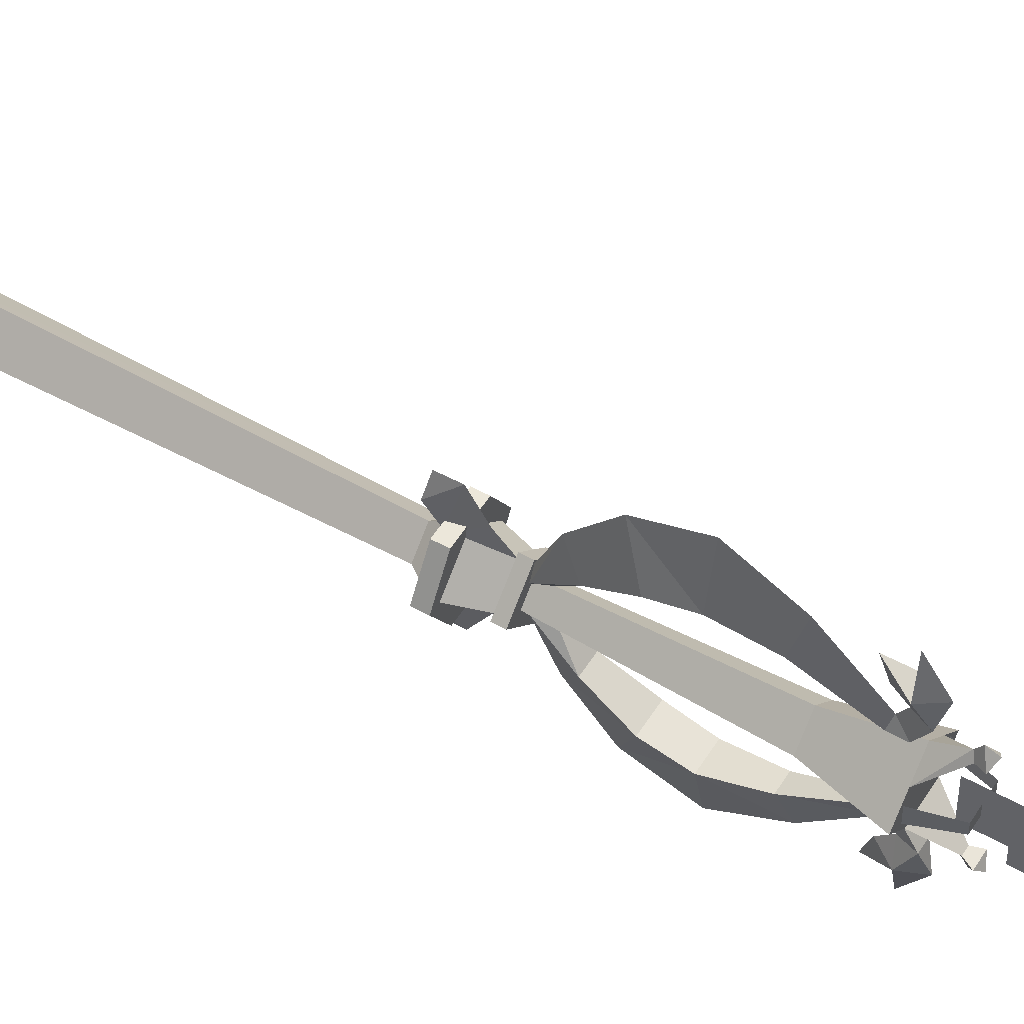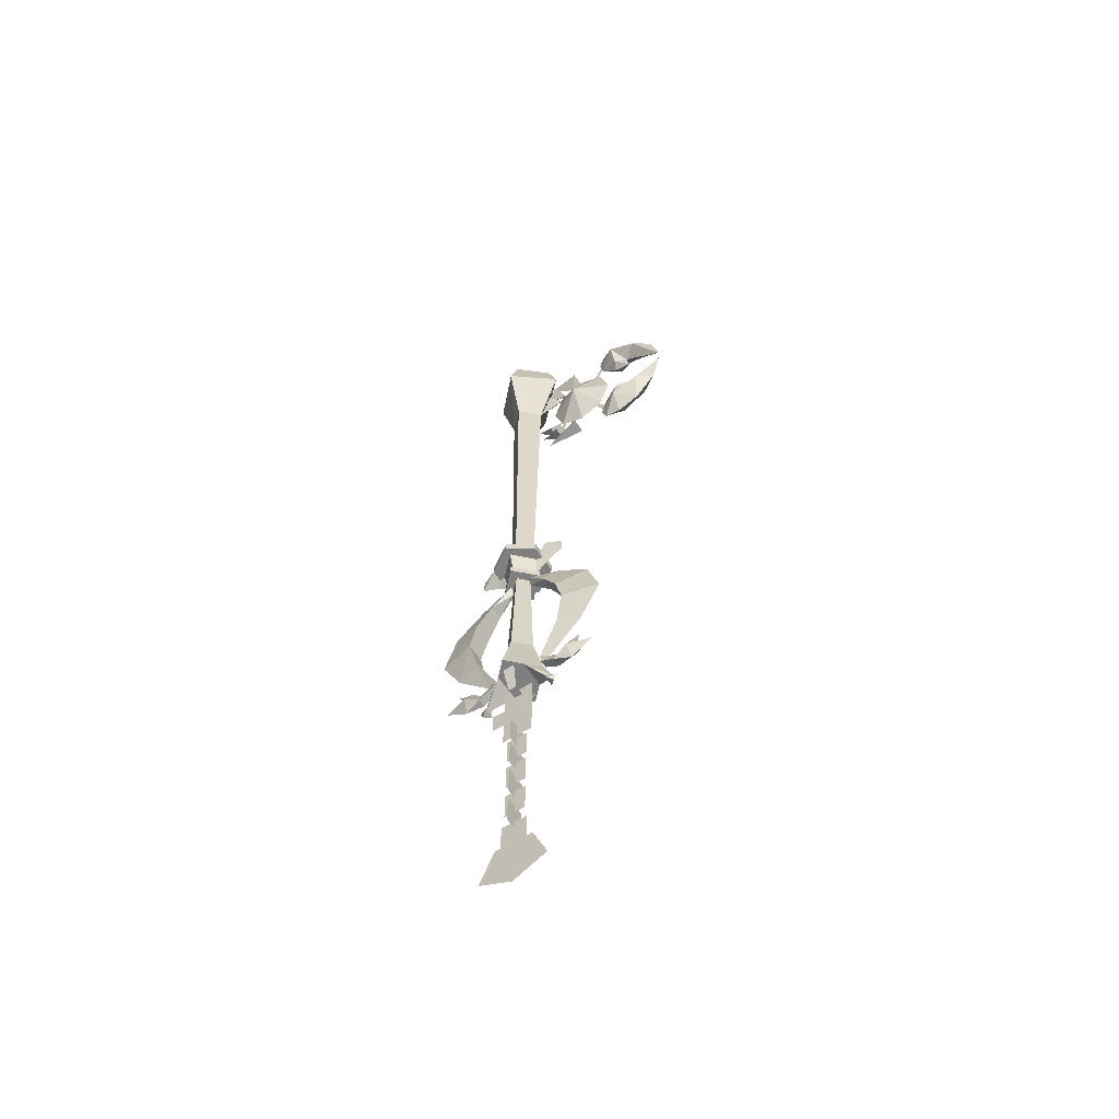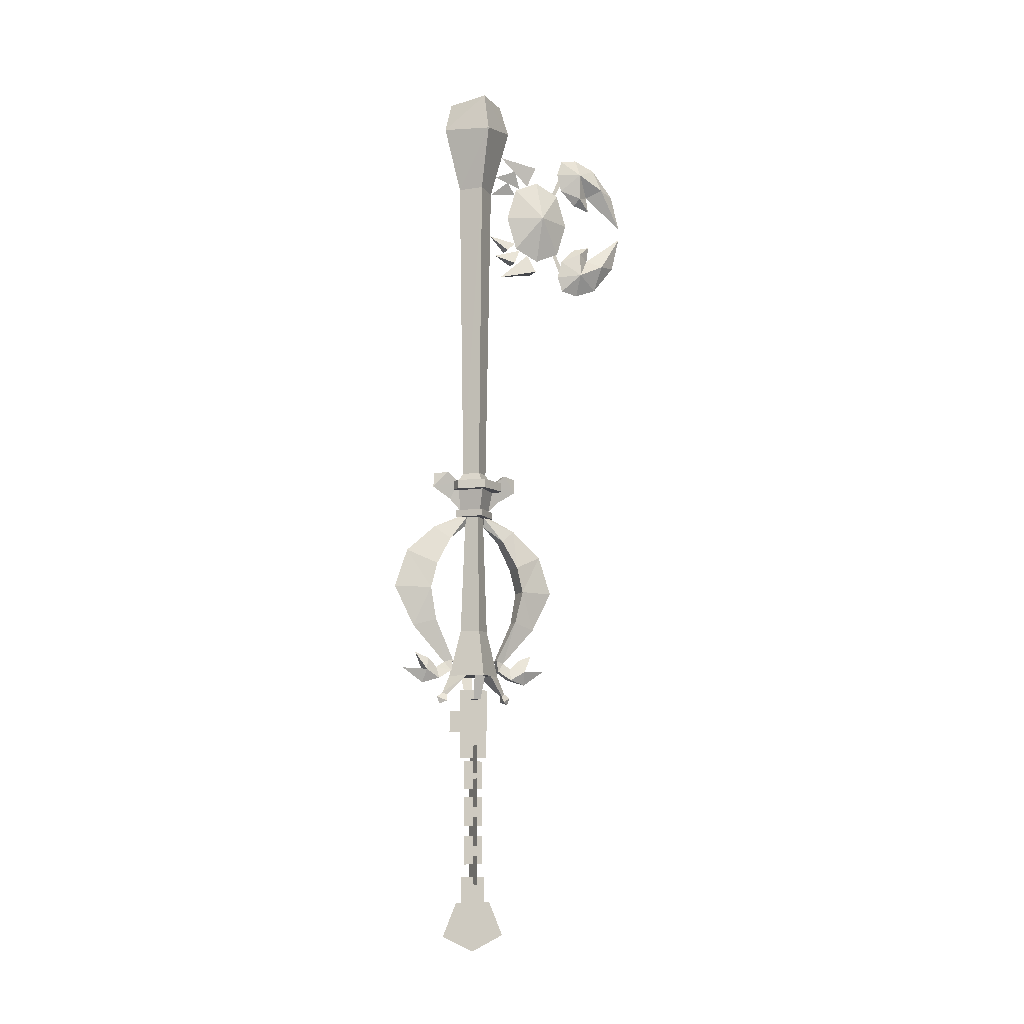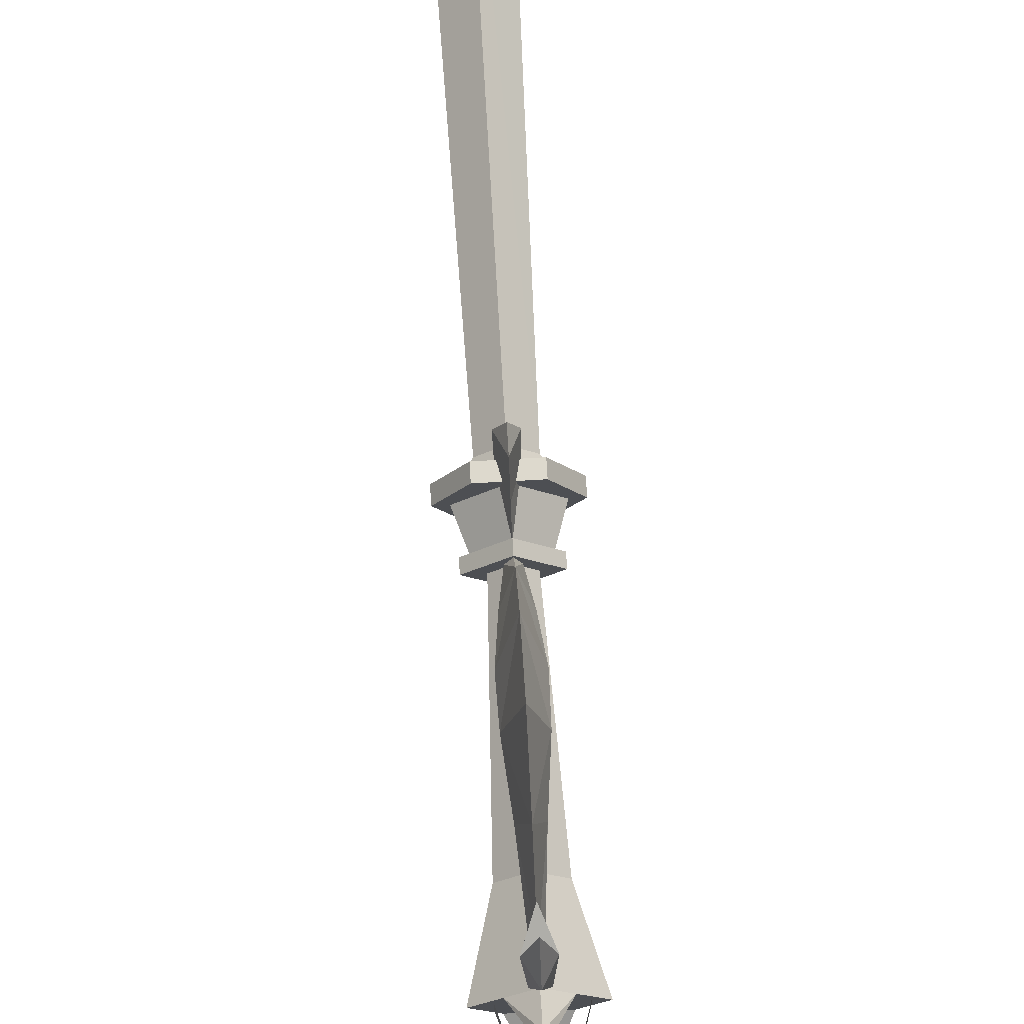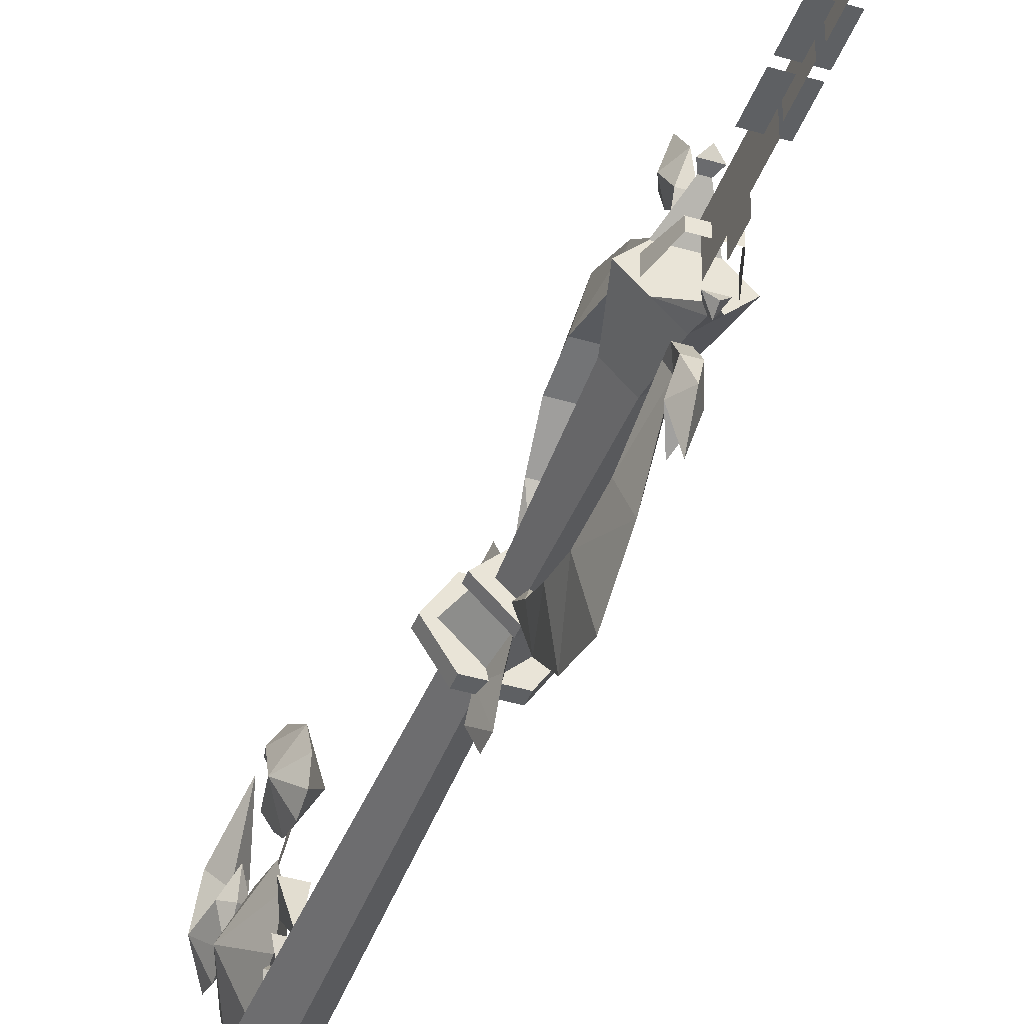
<metadata>
{"format":"obj","ext":"obj","renderer":"f3d","projection":"perspective","resolution":1024,"background":"white","views":[{"elev":53.0,"azim":-58.9,"up":"+Z"},{"elev":-59.8,"azim":-57.0,"up":"+Y"},{"elev":-10.1,"azim":-113.7,"up":"+Y"},{"elev":72.0,"azim":-3.3,"up":"+Z"},{"elev":-42.3,"azim":-19.6,"up":"+Z"}]}
</metadata>
<code>
o mesh
v 0.000204 -24.92 -4.074
v 0.000204 -24.92 -2.274
v 0.000204 -21.63 -4.074
v 0.000205 -28.93 -2.274
v 0.000205 -28.93 2.267
v 0.000203 -18.21 2.267
v 0.000203 -18.21 -2.274
v 0.000204 -21.63 -2.274
v 6e-06 -39.47 1.549
v 6e-06 -35.09 1.549
v 6e-06 -39.47 -1.553
v 6e-06 -35.09 -1.553
v 6e-06 -33.84 1.549
v 5e-06 -29.47 -1.553
v 6e-06 -33.84 -1.553
v 5e-06 -29.47 1.549
v 7e-06 -41.09 1.549
v 7e-06 -41.09 -1.553
v 7e-06 -45.46 1.549
v 7e-06 -45.46 -1.553
v -1.2e-05 75.37 -5.484
v -1.1e-05 65.18 -2.813
v -5.627 74.62 0
v 5.613 74.62 0
v 3.804 80.99 -0.0001
v -1.2e-05 76.45 6.001
v -1.1e-05 65.18 2.809
v -2.816 65.18 0
v 2.803 65.18 0
v -3.817 80.99 0
v -1.3e-05 79.83 -4.426
v -1.3e-05 80.98 4.367
v -1.3e-05 79.83 -4.426
v -3.817 80.99 0
v 3.804 80.99 -0.0001
v -1.3e-05 80.98 4.367
v -0.007599 -8.893 -2.262
v 2.254 -8.893 0
v -0.006697 -16.06 -4.152
v -0.006702 9.629 -1.529
v -1.535 9.629 0
v -2.269 -8.893 0
v -4.159 -16.06 0
v -0.007599 -8.893 2.262
v -0.006697 -16.06 4.152
v -0.006702 9.629 1.529
v 1.952 16.8 0
v 3.632 14.49 0
v -0.006702 14.48 -3.638
v -0.006702 10.71 -2.458
v -3.645 14.48 0
v -0.006702 10.71 2.458
v -0.006702 14.48 3.638
v -0.005197 -20.47 -5.824
v -0.8567 -20.03 -4.892
v -0.007397 -19.37 -6.216
v -0.4158 -19.07 -4.698
v 0.8483 -20.03 -4.896
v -0.006297 -18.75 -5.337
v -2.069 -16.06 -2.089
v 2.056 -16.06 -2.089
v 0.4063 -19.06 -4.7
v 0.4063 -19.06 4.7
v 2.056 -16.06 2.089
v -0.006297 -18.75 5.337
v -2.069 -16.06 2.089
v -0.4158 -19.07 4.698
v -0.005197 -20.47 5.824
v 0.8483 -20.03 4.896
v -0.007397 -19.37 6.216
v 4.145 -16.06 0
v 1.522 9.629 0
v -0.006703 16.8 -1.959
v -1.966 16.8 0
v -0.006703 16.8 1.959
v -0.8567 -20.03 4.892
v 2.451 10.71 0
v -2.465 10.71 0
v -4.583 13.95 0
v -2.233 15.29 -3.804
v -2.233 13.95 -3.804
v 2.22 15.29 -3.804
v 2.22 13.95 -3.804
v 4.569 15.29 0
v 4.569 13.95 0
v 2.22 13.95 3.804
v -0.006702 9.629 -3.134
v 3.127 10.71 0
v 3.127 9.629 0
v -0.006702 9.629 3.134
v -3.141 10.71 0
v -0.006702 10.71 3.134
v 2.22 15.29 3.804
v -2.233 15.29 3.804
v -2.233 13.95 3.804
v -4.583 15.29 0
v -0.006702 10.71 -3.134
v -3.141 9.629 0
v -0.005197 -20.47 -5.824
v 0.8483 -20.03 -4.896
v -0.8567 -20.03 -4.892
v 0.4063 -19.06 -4.7
v -0.006702 10.71 -3.134
v -3.141 10.71 0
v 3.127 10.71 0
v -0.006702 10.71 3.134
v 2.056 -16.06 -2.089
v -2.233 13.95 -3.804
v 4.569 13.95 0
v -4.583 13.95 0
v -2.233 13.95 3.804
v -2.233 15.29 -3.804
v -4.583 15.29 0
v 4.569 15.29 0
v -2.233 15.29 3.804
v -3.141 9.629 0
v -0.006702 9.629 -3.134
v 3.127 9.629 0
v -4.159 -16.06 0
v -0.006697 -16.06 -4.152
v 4.145 -16.06 0
v -0.006697 -16.06 4.152
v -0.006702 9.629 3.134
v 0.8483 -20.03 4.896
v -0.005197 -20.47 5.824
v -0.8567 -20.03 4.892
v -2.069 -16.06 -2.089
v 2.22 13.95 -3.804
v 2.22 15.29 -3.804
v 2.22 15.29 3.804
v 2.22 13.95 3.804
v 2.056 -16.06 2.089
v -0.4158 -19.07 4.698
v -2.069 -16.06 2.089
v 0.4063 -19.06 4.7
v -1.551 -44.16 0
v 1.551 -48.53 0
v -1.551 -48.53 0
v 1.551 -44.16 0
v -0.00671 58.32 21.04
v 1.215 56.53 18.9
v -0.006709 57.53 18.26
v -0.006709 55.19 15.92
v -1.228 56.53 18.9
v -1.943 52.6 18.62
v -0.006709 55.8 20.67
v -1.605 54.64 22.81
v -0.00671 60.57 26.9
v -0.006709 55.09 25.53
v 1.929 52.6 18.62
v -0.006709 52.31 15.21
v -0.006708 49.94 16.01
v -0.006708 49.37 18.66
v -0.006812 72.3 22.08
v -0.006711 67.96 25.53
v 1.591 68.41 22.81
v -1.605 68.41 22.81
v -1.943 70.44 18.62
v -0.006711 67.24 20.67
v -1.228 66.51 18.9
v -0.006711 64.72 21.04
v 1.215 66.51 18.9
v -0.006711 65.51 18.26
v -0.006711 67.85 15.92
v -0.006812 73.67 18.66
v 1.929 70.44 18.62
v -0.006812 73.1 16.01
v -0.006712 70.73 15.21
v -0.006709 56.05 8.051
v -1.042 53.45 6.764
v 1.028 53.45 6.764
v -0.006709 54.61 3.582
v -0.006709 55.36 9.505
v -1.14 52.37 10.57
v 1.126 52.37 10.57
v -0.006708 50.99 4.63
v 1.126 70.67 10.57
v -1.14 70.67 10.57
v -0.006711 67.68 9.505
v -1.2e-05 72.05 4.759
v 1.028 69.59 6.764
v -1.042 69.59 6.764
v -0.006711 66.99 8.051
v -1.1e-05 68.43 3.738
v -0.00671 61.52 5.858
v 2.556 61.52 11.26
v -0.006709 56.34 7.441
v -0.006709 54.55 11.26
v -2.569 61.52 11.26
v -0.006711 66.7 7.441
v -0.006811 68.49 11.26
v -0.006711 66.7 15.09
v -0.006708 50.74 22.08
v -0.00671 62.47 26.9
v -0.00671 61.52 16.67
v -0.006709 56.34 15.09
v 1.591 54.64 22.81
v -0.006709 57.2 7.181
v -0.877 55.58 5.513
v 0.8635 55.58 5.513
v -0.006709 57.89 2.693
v -2.605 -16.06 0.8908
v -1.498 -19.71 -0.5921
v -1.498 -19.71 0.5921
v 1.861 -19.71 -0.5921
v 1.861 -19.71 0.5921
v 2.967 -16.06 0.8908
v -0.006709 54.34 15.72
v -0.006709 56.22 14.82
v -0.006709 55.95 14.25
v -0.006709 53.15 15.42
v -0.006711 67.09 14.25
v -0.006711 68.7 15.72
v -0.006711 69.89 15.42
v -0.006711 66.82 14.82
v -0.877 67.46 5.513
v -0.006711 65.84 7.181
v 0.8635 67.46 5.513
v -1.1e-05 65.18 2.809
v -1.551 -26.98 0
v 1.551 -31.35 0
v -1.551 -31.35 0
v 1.551 -26.98 0
v -2.605 -16.06 -0.8908
v 2.967 -16.06 -0.8908
v -1.551 -32.17 0
v 1.551 -36.55 0
v -1.551 -36.55 0
v 1.551 -32.17 0
v -1.551 -38.19 0
v 1.551 -42.56 0
v -1.551 -42.56 0
v 1.551 -38.19 0
v 8e-06 -47.37 1.925
v 8e-06 -47.37 -1.928
v 8e-06 -51.31 1.925
v 8e-06 -51.31 -1.928
v 8e-06 -47.37 -1.928
v 8e-06 -51.31 2.791
v 8e-06 -51.31 -2.795
v 9e-06 -56.37 4.994
v 9e-06 -56.37 -4.998
v 9e-06 -56.37 4.994
v 8e-06 -51.31 -2.795
v 1e-05 -58.72 0
v 9e-06 -56.37 4.994
v 9e-06 -56.37 -4.998
v 1.952 16.8 0
v -0.006703 16.8 -1.959
v -1.1e-05 65.18 -2.813
v -2.816 65.18 0
v 2.803 65.18 0
v -1.1e-05 65.18 2.813
v -1.966 16.8 0
v -0.006703 16.8 1.959
v -0.006698 -12.48 -10.01
v -1.109 -15.17 -8.409
v -0.006698 -13.32 -7.727
v -0.006698 -14.7 -6.398
v 1.095 -15.17 -8.409
v 0.6742 -16.49 -6.167
v -0.006697 -17.22 -8.754
v -1.109 -15.17 8.409
v -0.006698 -12.48 10.01
v -0.006698 -13.32 7.727
v 1.095 -15.17 8.409
v -0.006698 -14.7 6.398
v 0.6742 -16.49 6.167
v 0.5979 -15.16 4.025
v -0.006702 14.31 -7.133
v -0.8627 16.76 -4.964
v -0.006703 16.45 -7.076
v -0.8012 15.29 -3.088
v -0.006702 12.51 -4.233
v -0.006702 10.71 -2.458
v -0.5693 9.629 -1.529
v -0.006702 9.629 -2.828
v -0.006701 7.788 -6.923
v 0.5559 9.629 -1.529
v 1.082 5.926 -4.528
v -0.006701 8.235 -1.588
v -0.006697 -17.22 8.754
v -0.006698 -14.99 12.05
v -0.6877 -16.49 6.167
v -0.6113 -15.16 4.025
v -0.006701 8.235 1.588
v -1.096 5.926 4.528
v -0.5693 9.629 1.529
v -0.006701 7.788 6.923
v -0.006702 9.629 2.828
v 0.5559 9.629 1.529
v -0.006698 -13.86 -5.126
v -0.6113 -15.16 -4.025
v -0.4574 -13.48 -3.781
v 0.5979 -15.16 -4.025
v -0.6877 -16.49 -6.167
v 1.082 5.926 4.528
v 1.526 1.722 6.943
v -0.006698 -13.86 5.126
v 0.444 -13.48 3.781
v -0.006699 -8.217 -10.36
v -1.462 -2.221 -7.945
v -0.0067 -2.154 -13.49
v -0.006701 3.75 -11.52
v 1.448 -2.221 -7.945
v -0.9513 -7.219 -6.859
v 0.9379 -7.219 -6.859
v -1.54 1.722 -6.943
v 1.526 1.722 -6.943
v -0.006701 3.75 11.52
v -1.54 1.722 6.943
v -1.462 -2.221 7.945
v -0.006699 -8.217 10.36
v 0.9379 -7.219 6.859
v -0.9513 -7.219 6.859
v 1.448 -2.221 7.945
v -0.0067 -2.154 13.49
v 0.8493 16.76 -4.964
v 0.7878 15.29 -3.088
v 0.444 -13.48 -3.781
v -1.096 5.926 -4.528
v -0.006698 -14.99 -12.05
v -0.4574 -13.48 3.781
v -0.8627 16.76 4.964
v -0.8012 15.29 3.088
v -0.006702 14.31 7.133
v -0.006702 12.51 4.233
v 0.7878 15.29 3.088
v 0.8493 16.76 4.964
v -0.006703 16.45 7.076
v -0.006702 10.71 2.458
f 1 2 3
f 2 4 5
f 5 6 2
f 6 7 8
f 8 2 6
f 2 8 3
f 9 10 11
f 12 11 10
f 13 14 15
f 14 13 16
f 17 18 19
f 20 19 18
f 21 22 23
f 22 21 24
f 25 24 21
f 26 24 25
f 24 26 27
f 23 27 26
f 22 28 23
f 27 23 28
f 22 24 29
f 27 29 24
f 30 31 21
f 25 21 31
f 25 32 26
f 30 26 32
f 30 21 23
f 26 30 23
f 33 34 35
f 36 35 34
f 37 38 39
f 38 37 40
f 41 40 37
f 41 37 42
f 43 42 37
f 42 43 44
f 43 45 44
f 38 44 45
f 44 38 46
f 47 48 49
f 50 49 48
f 49 50 51
f 51 52 53
f 48 53 52
f 53 48 47
f 54 55 56
f 57 56 55
f 54 56 58
f 59 58 56
f 57 60 59
f 39 59 60
f 39 61 59
f 62 59 61
f 63 64 65
f 45 65 64
f 45 66 65
f 67 65 66
f 68 69 70
f 65 70 69
f 39 38 71
f 45 71 38
f 40 72 38
f 46 38 72
f 47 49 73
f 74 73 49
f 74 53 75
f 47 75 53
f 76 68 70
f 58 59 62
f 43 37 39
f 41 44 46
f 44 41 42
f 74 49 51
f 50 48 77
f 51 50 78
f 52 51 78
f 48 52 77
f 53 74 51
f 65 69 63
f 67 70 65
f 70 67 76
f 79 80 81
f 82 81 80
f 81 82 83
f 84 83 82
f 83 84 85
f 86 85 84
f 87 88 89
f 90 89 88
f 91 90 92
f 88 92 90
f 84 93 86
f 94 86 93
f 86 94 95
f 96 95 94
f 80 79 96
f 88 87 97
f 97 98 91
f 98 97 87
f 90 91 98
f 95 96 79
f 99 100 101
f 102 101 100
f 103 104 105
f 106 105 104
f 101 102 57
f 107 57 102
f 108 109 110
f 111 110 109
f 112 113 114
f 115 114 113
f 116 117 118
f 119 120 121
f 119 121 122
f 116 118 123
f 124 125 126
f 56 57 59
f 57 107 127
f 109 108 128
f 112 114 129
f 114 115 130
f 111 109 131
f 132 133 134
f 133 132 135
f 135 126 133
f 126 135 124
f 136 137 138
f 137 136 139
f 140 141 142
f 143 142 141
f 142 143 144
f 145 144 143
f 144 145 146
f 147 146 145
f 146 147 148
f 149 148 147
f 141 150 143
f 151 143 150
f 143 151 145
f 152 145 151
f 145 152 153
f 150 153 152
f 154 155 156
f 155 154 157
f 158 157 154
f 157 158 159
f 160 159 158
f 161 159 160
f 159 161 162
f 163 162 161
f 162 163 164
f 160 164 163
f 158 154 165
f 166 165 154
f 165 166 167
f 168 167 166
f 169 170 171
f 172 171 170
f 171 172 169
f 170 169 172
f 173 174 175
f 176 175 174
f 175 176 173
f 174 173 176
f 177 178 179
f 178 177 180
f 179 180 177
f 180 179 178
f 181 182 183
f 182 181 184
f 183 184 181
f 184 183 182
f 185 186 187
f 188 187 186
f 187 188 189
f 185 190 186
f 191 186 190
f 186 191 192
f 146 140 144
f 140 146 141
f 150 141 146
f 193 145 153
f 145 193 147
f 149 147 193
f 157 159 194
f 156 194 159
f 194 156 155
f 154 156 166
f 159 166 156
f 166 159 162
f 185 189 190
f 191 190 189
f 195 189 196
f 188 196 189
f 146 148 197
f 149 197 148
f 150 197 193
f 149 193 197
f 160 158 164
f 168 164 158
f 162 164 166
f 168 166 164
f 198 199 200
f 201 200 199
f 200 201 198
f 199 198 201
f 202 203 204
f 205 204 203
f 204 205 206
f 207 206 205
f 208 209 210
f 210 211 208
f 212 213 214
f 212 215 213
f 195 186 192
f 195 196 186
f 186 196 188
f 185 187 189
f 189 192 191
f 192 189 195
f 146 197 150
f 144 140 142
f 150 193 153
f 150 152 151
f 155 157 194
f 158 165 167
f 158 167 168
f 160 163 161
f 216 217 218
f 217 216 219
f 219 218 217
f 216 218 219
f 220 221 222
f 221 220 223
f 203 202 224
f 207 205 225
f 226 227 228
f 227 226 229
f 230 231 232
f 231 230 233
f 248 249 250
f 251 250 249
f 250 252 248
f 253 248 252
f 249 254 251
f 255 251 254
f 251 255 253
f 248 253 255
f 234 235 236
f 237 236 238
f 239 240 241
f 242 243 244
f 245 246 247
f 256 257 258
f 259 258 257
f 258 259 260
f 261 260 259
f 260 261 262
f 263 264 265
f 266 265 264
f 265 266 267
f 268 267 266
f 267 268 269
f 270 271 272
f 271 270 273
f 274 273 270
f 273 274 275
f 276 277 278
f 279 278 277
f 278 279 280
f 281 280 279
f 263 282 283
f 282 263 284
f 267 284 263
f 284 267 285
f 286 287 288
f 289 288 287
f 288 289 290
f 291 290 289
f 292 293 294
f 293 292 259
f 295 259 292
f 296 257 262
f 257 296 259
f 293 259 296
f 286 291 297
f 289 297 291
f 297 289 298
f 299 269 300
f 269 299 267
f 285 267 299
f 301 302 303
f 304 303 302
f 303 304 305
f 301 306 302
f 306 301 292
f 307 292 301
f 302 308 304
f 278 304 308
f 304 278 309
f 298 289 310
f 311 310 289
f 310 311 312
f 313 299 314
f 299 313 315
f 312 315 313
f 313 316 317
f 310 317 316
f 317 310 312
f 272 271 318
f 319 318 271
f 270 319 274
f 275 274 319
f 295 292 320
f 307 320 292
f 276 278 321
f 308 321 278
f 281 321 280
f 308 280 321
f 256 260 257
f 322 257 260
f 262 261 296
f 293 296 261
f 282 284 268
f 285 268 284
f 283 266 263
f 264 263 266
f 286 297 287
f 298 287 297
f 285 299 323
f 315 323 299
f 324 325 326
f 327 326 325
f 328 329 326
f 330 326 329
f 330 329 324
f 328 324 329
f 307 305 302
f 309 302 305
f 302 306 307
f 294 307 306
f 302 309 308
f 280 308 309
f 307 294 320
f 295 320 294
f 261 295 293
f 294 293 295
f 285 323 300
f 314 300 323
f 300 269 285
f 268 285 269
f 287 298 311
f 312 311 298
f 323 315 314
f 312 314 315
f 298 316 312
f 314 312 316
f 270 272 318
f 270 318 319
f 276 321 281
f 276 281 279
f 258 260 256
f 257 322 262
f 262 322 260
f 266 283 282
f 266 282 268
f 291 286 288
f 267 263 265
f 325 331 327
f 327 331 328
f 326 327 328
f 326 330 324
f 319 271 273
f 305 304 309
f 305 301 303
f 301 305 307
f 306 292 294
f 309 278 280
f 259 295 261
f 311 289 287
f 314 299 300
f 316 313 314
f 310 316 298
f 312 313 317
f 324 328 325

</code>
